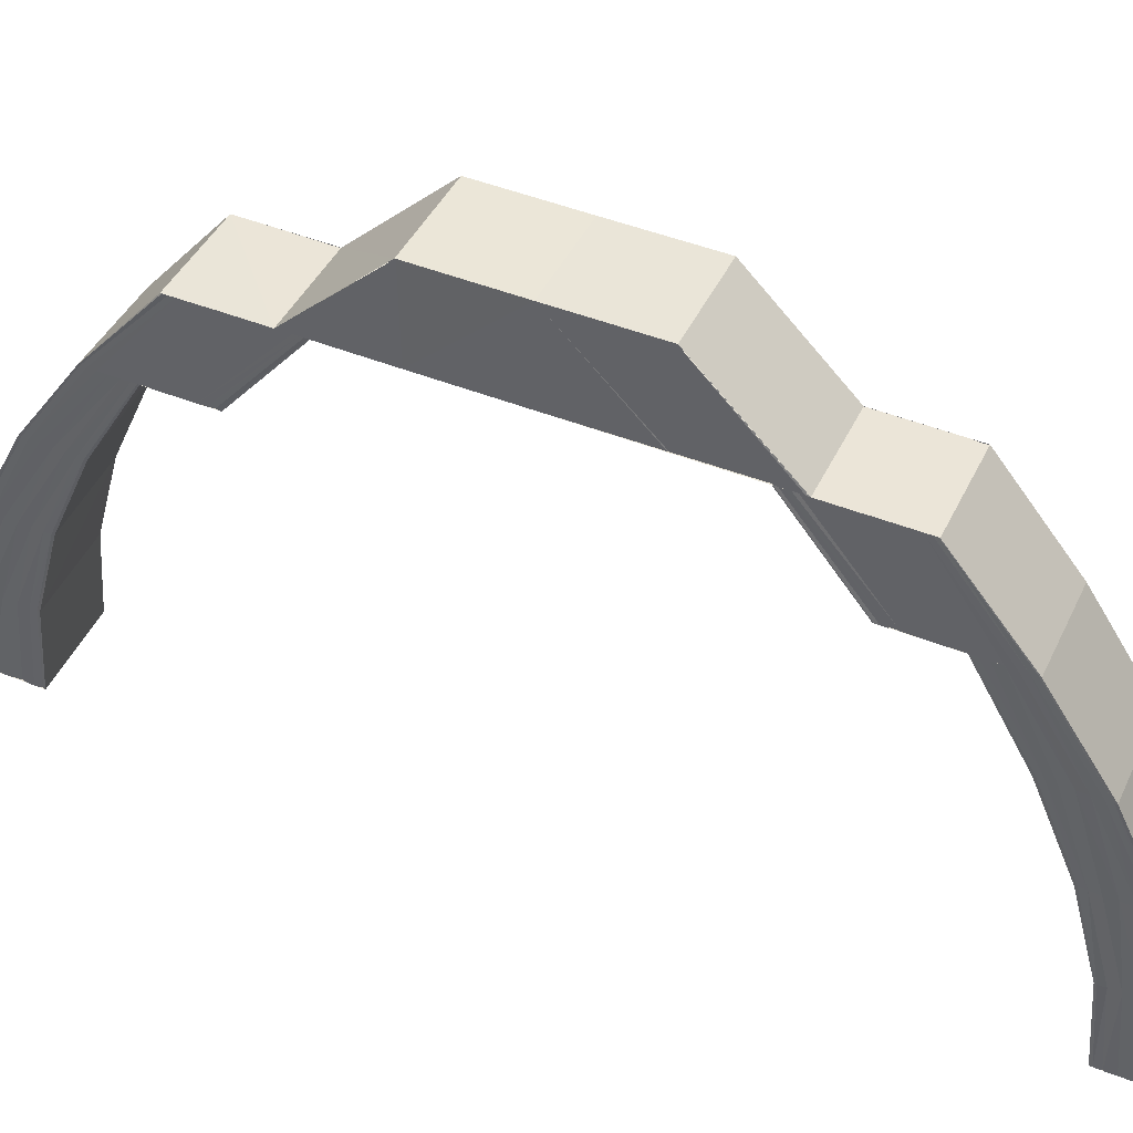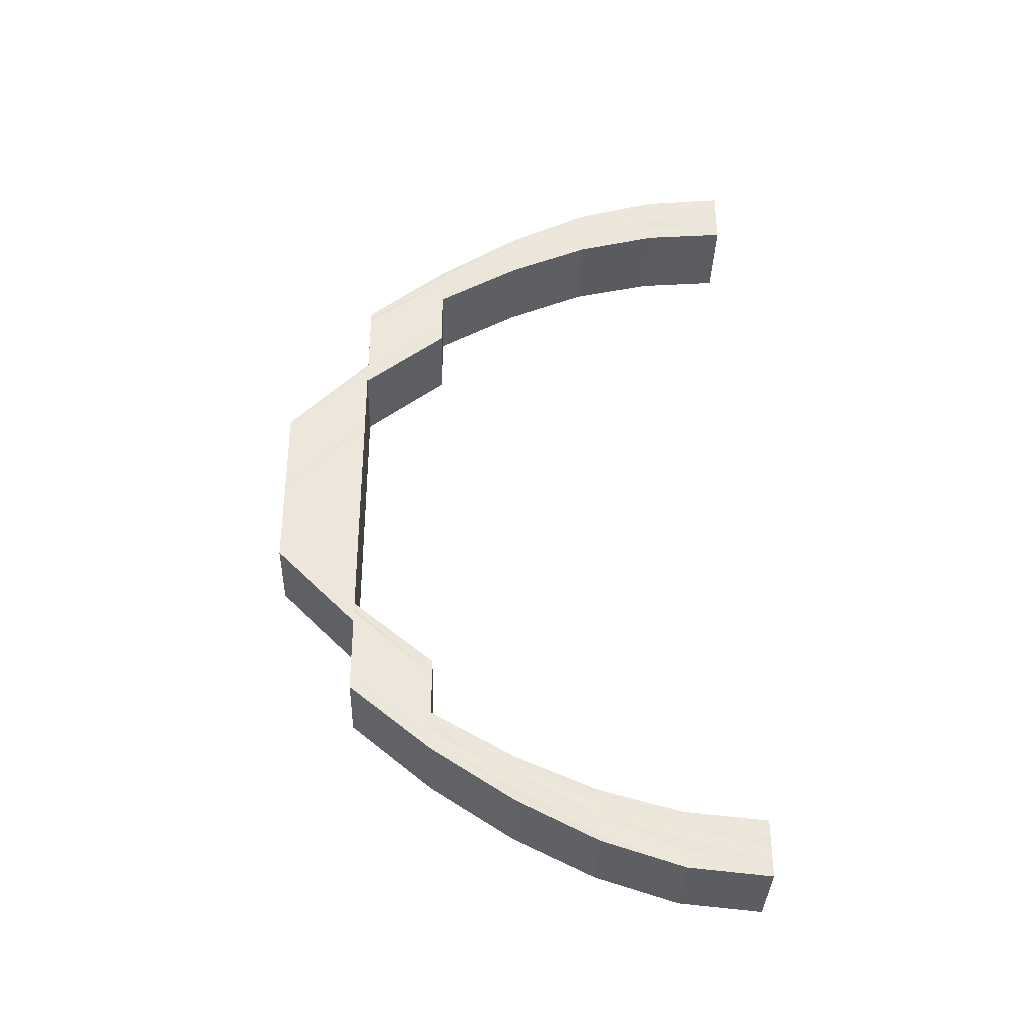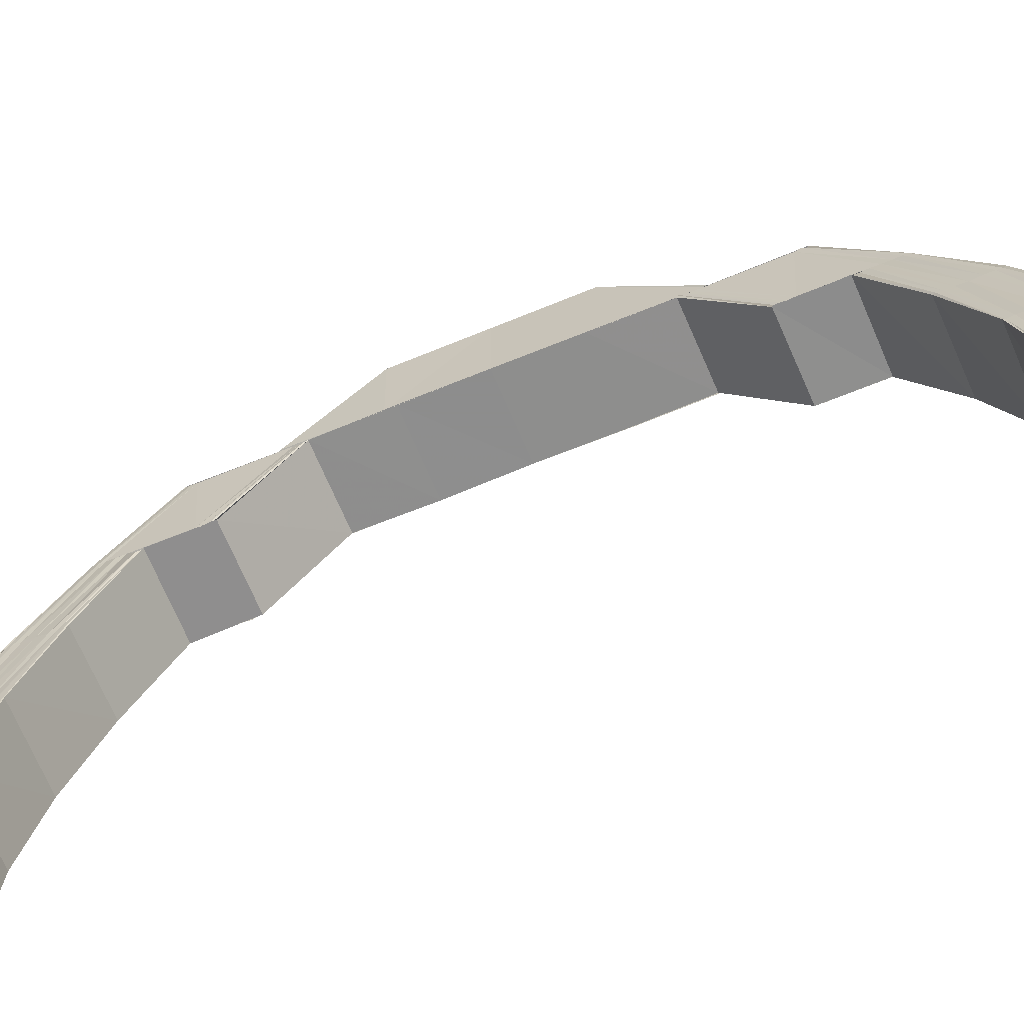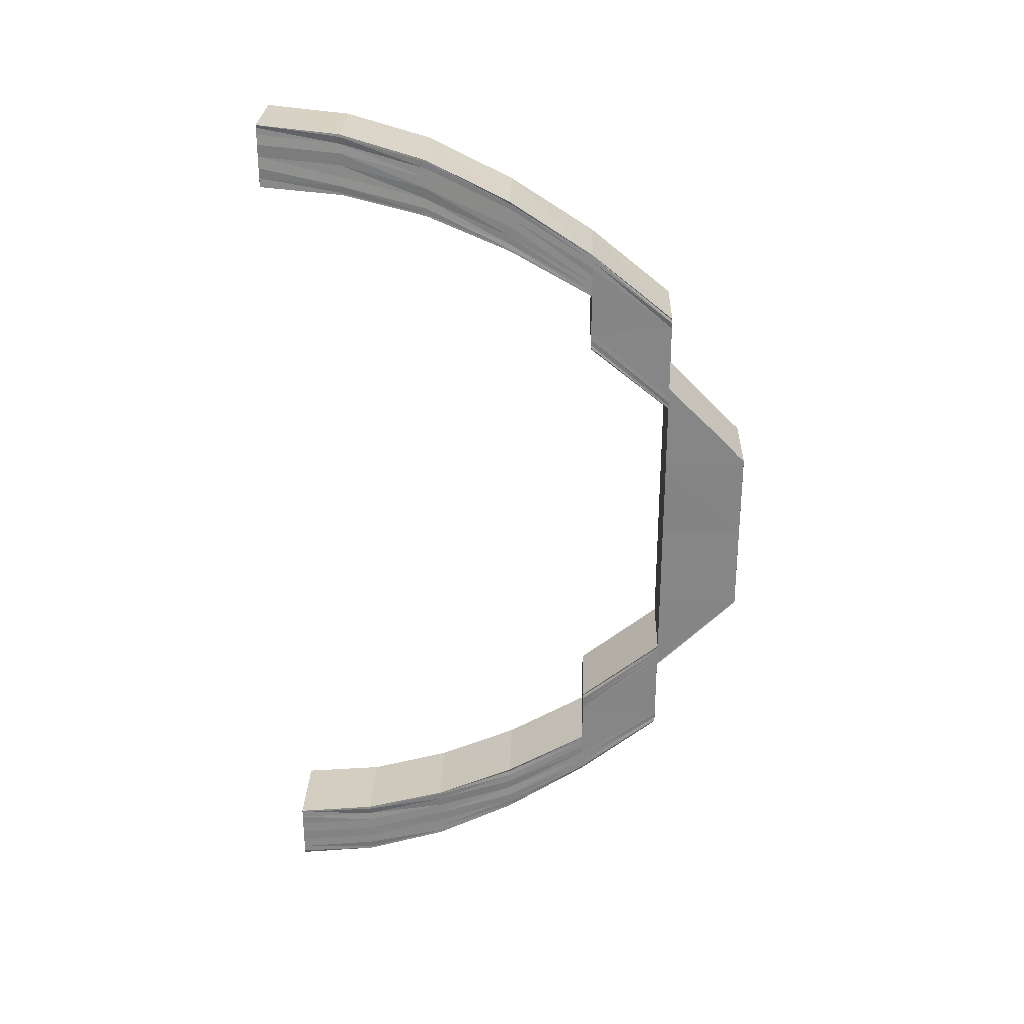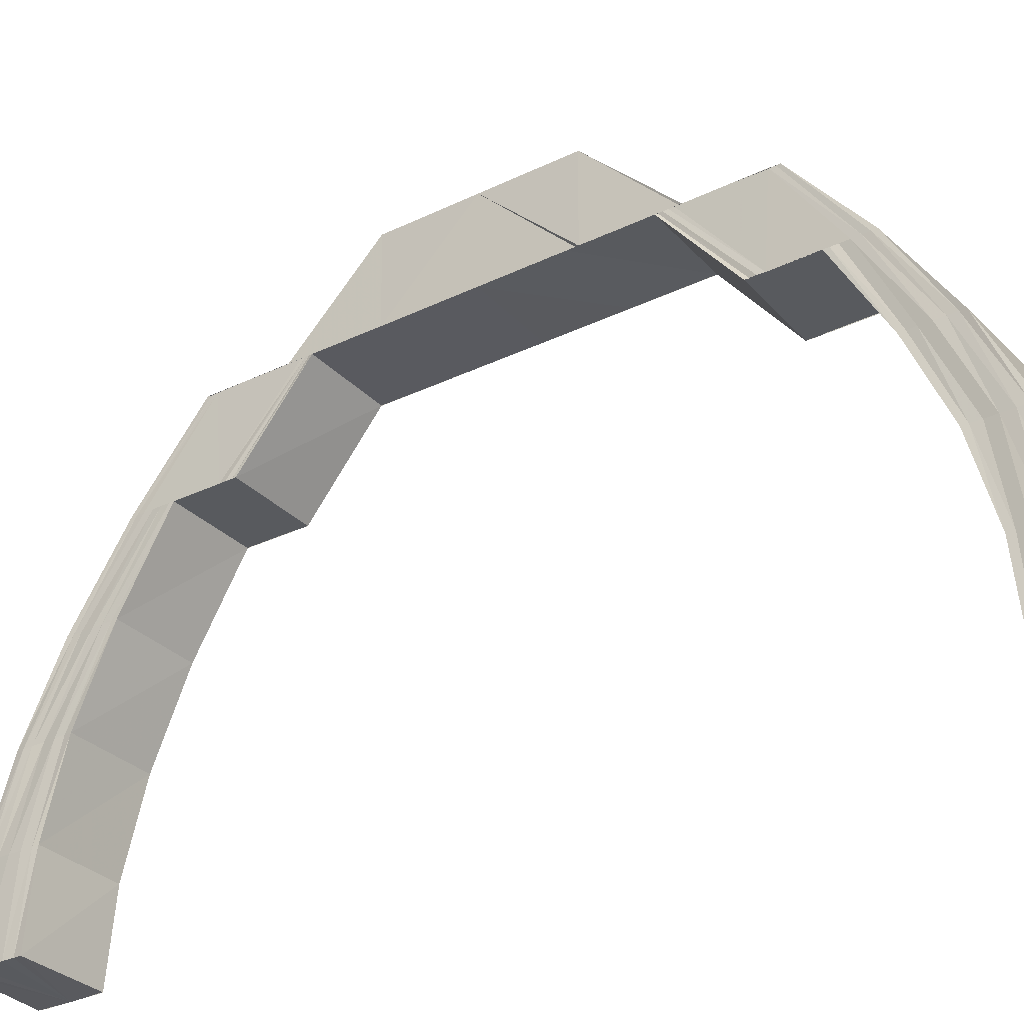
<metadata>
{"format":"obj","ext":"obj","renderer":"f3d","projection":"perspective","resolution":1024,"background":"white","views":[{"elev":45.4,"azim":114.8,"up":"+Y"},{"elev":-34.4,"azim":-91.9,"up":"+Z"},{"elev":-64.8,"azim":112.7,"up":"+Y"},{"elev":27.9,"azim":91.4,"up":"+Z"},{"elev":-31.3,"azim":-55.4,"up":"+Y"}]}
</metadata>
<code>
o 23009
v 2166 1874 8.04
v 2166 1874 8.039
v 2166 1874 8.04
v 2166 1874 8.036
v 2166 1874 8.039
v 2166 1874 8.031
v 2166 1874 8.036
v 2166 1874 8.025
v 2166 1874 8.031
v 2166 1874 8.016
v 2166 1874 8.024
v 2166 1874 8.038
v 2166 1874 8.039
v 2166 1874 8.035
v 2166 1874 8.03
v 2166 1874 8.024
v 2166 1874 8.039
v 2166 1874 8.038
v 2166 1874 8.04
v 2166 1874 8.039
v 2166 1874 8.036
v 2166 1874 8.031
v 2166 1874 8.024
v 2166 1874 8.016
v 2166 1874 8.037
v 2166 1874 8.038
v 2166 1874 8.036
v 2166 1874 8.034
v 2166 1874 8.036
v 2166 1874 8.036
v 2166 1874 8.035
v 2166 1874 8.029
v 2166 1874 8.033
v 2166 1874 8.034
v 2166 1874 8.035
v 2166 1874 8.034
v 2166 1874 8.033
v 2166 1874 8.033
v 2166 1874 8.034
v 2166 1874 8.032
v 2166 1874 8.033
v 2166 1874 8.031
v 2166 1874 8.028
v 2166 1874 8.03
v 2166 1874 8.029
v 2166 1874 8.032
v 2166 1874 8.032
v 2166 1874 8.033
v 2166 1874 8.029
v 2166 1874 8.029
v 2166 1874 8.025
v 2166 1874 8.025
v 2166 1874 8.019
v 2166 1874 8.019
v 2166 1874 8.026
v 2166 1874 8.02
v 2166 1874 8.025
v 2166 1874 8.019
v 2166 1874 8.021
v 2166 1874 8.027
v 2166 1874 8.022
v 2166 1874 8.023
v 2166 1874 8.015
v 2166 1874 8.016
v 2166 1874 8.016
v 2166 1874 8.014
v 2166 1874 8.006
v 2166 1874 8.006
v 2166 1874 8.013
v 2166 1874 8.005
v 2166 1874 8.013
v 2166 1874 8.005
v 2166 1874 8.012
v 2166 1874 8.004
v 2166 1874 8.012
v 2166 1874 8.019
v 2166 1874 8.012
v 2166 1874 8.012
v 2166 1874 8.004
v 2166 1874 8.019
v 2166 1874 8.025
v 2166 1874 8.025
v 2166 1874 8.019
v 2166 1874 8.026
v 2166 1874 8.02
v 2166 1874 8.027
v 2166 1874 8.021
v 2166 1874 8.03
v 2166 1874 8.028
v 2166 1874 8.022
v 2166 1874 8.031
v 2166 1874 8.033
v 2166 1874 8.029
v 2166 1874 8.029
v 2166 1874 8.025
v 2166 1874 8.025
v 2166 1874 8.019
v 2166 1874 8.029
v 2166 1874 8.029
v 2166 1874 8.029
v 2166 1874 8.032
v 2166 1874 8.032
v 2166 1874 8.033
v 2166 1874 8.033
v 2166 1874 8.032
v 2166 1874 8.032
v 2166 1874 8.033
v 2166 1874 8.033
v 2166 1874 8.034
v 2166 1874 8.033
v 2166 1874 8.035
v 2166 1874 8.034
v 2166 1874 8.036
v 2166 1874 8.033
v 2166 1874 8.034
v 2166 1874 8.035
v 2166 1874 8.036
v 2166 1874 8.038
v 2166 1874 8.039
v 2166 1874 8.04
v 2166 1874 8.04
v 2166 1874 8.036
v 2166 1874 8.038
v 2166 1874 8.037
v 2166 1874 8.039
v 2166 1874 8.034
v 2166 1874 8.038
v 2166 1874 8.04
v 2166 1874 8.039
v 2166 1874 8.04
v 2166 1874 8.035
v 2166 1874 8.039
v 2166 1874 8.04
v 2166 1874 8.036
v 2166 1874 8.036
v 2166 1874 8.039
v 2166 1874 8.039
v 2166 1874 8.04
v 2166 1874 8.036
v 2166 1874 8.036
v 2166 1874 8.031
v 2166 1874 8.031
v 2166 1874 8.031
v 2166 1874 8.031
v 2166 1874 8.025
v 2166 1874 8.024
v 2166 1874 8.016
v 2166 1874 8.016
v 2166 1874 8.024
v 2166 1874 8.025
v 2166 1874 8.016
v 2166 1874 8.016
v 2166 1874 8.016
v 2166 1874 8.024
v 2166 1874 8.015
v 2166 1874 8.03
v 2166 1874 8.023
v 2166 1874 8.014
v 2166 1874 8.006
v 2166 1874 8.005
v 2166 1874 8.013
v 2166 1874 8.005
v 2166 1874 8.013
v 2166 1874 8.004
v 2166 1874 8.012
v 2166 1874 8.004
v 2166 1874 8.012
v 2166 1874 8.004
v 2166 1874 8.004
v 2166 1874 7.996
v 2166 1874 8.004
v 2166 1874 8.012
v 2166 1874 7.996
v 2166 1874 7.986
v 2166 1874 7.986
v 2166 1874 7.977
v 2166 1874 7.977
v 2166 1874 7.969
v 2166 1874 7.969
v 2166 1874 7.969
v 2166 1874 7.961
v 2166 1874 7.968
v 2166 1874 7.96
v 2166 1874 7.961
v 2166 1874 7.969
v 2166 1874 7.96
v 2166 1874 7.968
v 2166 1874 7.959
v 2166 1874 7.967
v 2166 1874 7.958
v 2166 1874 7.95
v 2166 1874 7.949
v 2166 1874 7.957
v 2166 1874 7.949
v 2166 1874 7.957
v 2166 1874 7.949
v 2166 1874 7.942
v 2166 1874 7.948
v 2166 1874 7.942
v 2166 1874 7.957
v 2166 1874 7.957
v 2166 1874 7.937
v 2166 1874 7.942
v 2166 1874 7.943
v 2166 1874 7.937
v 2166 1874 7.934
v 2166 1874 7.937
v 2166 1874 7.938
v 2166 1874 7.934
v 2166 1874 7.944
v 2166 1874 7.951
v 2166 1874 7.933
v 2166 1874 7.934
v 2166 1874 7.933
v 2166 1874 7.934
v 2166 1874 7.934
v 2166 1874 7.937
v 2166 1874 7.937
v 2166 1874 7.942
v 2166 1874 7.942
v 2166 1874 7.949
v 2166 1874 7.948
v 2166 1874 7.957
v 2166 1874 7.934
v 2166 1874 7.933
v 2166 1874 7.933
v 2166 1874 7.934
v 2166 1874 7.937
v 2166 1874 7.934
v 2166 1874 7.937
v 2166 1874 7.942
v 2166 1874 7.935
v 2166 1874 7.935
v 2166 1874 7.936
v 2166 1874 7.938
v 2166 1874 7.937
v 2166 1874 7.942
v 2166 1874 7.948
v 2166 1874 7.949
v 2166 1874 7.957
v 2166 1874 7.943
v 2166 1874 7.939
v 2166 1874 7.949
v 2166 1874 7.937
v 2166 1874 7.944
v 2166 1874 7.957
v 2166 1874 7.957
v 2166 1874 7.957
v 2166 1874 7.966
v 2166 1874 7.966
v 2166 1874 7.966
v 2166 1874 7.976
v 2166 1874 7.976
v 2166 1874 7.986
v 2166 1874 7.95
v 2166 1874 7.958
v 2166 1874 7.945
v 2166 1874 7.951
v 2166 1874 7.959
v 2166 1874 7.967
v 2166 1874 7.967
v 2166 1874 7.96
v 2166 1874 7.968
v 2166 1874 7.96
v 2166 1874 7.968
v 2166 1874 7.961
v 2166 1874 7.969
v 2166 1874 7.961
v 2166 1874 7.969
v 2166 1874 7.961
v 2166 1874 7.954
v 2166 1874 7.954
v 2166 1874 7.961
v 2166 1874 7.961
v 2166 1874 7.969
v 2166 1874 7.954
v 2166 1874 7.948
v 2166 1874 7.944
v 2166 1874 7.948
v 2166 1874 7.941
v 2166 1874 7.944
v 2166 1874 7.94
v 2166 1874 7.941
v 2166 1874 7.94
v 2166 1874 7.941
v 2166 1874 7.941
v 2166 1874 7.944
v 2166 1874 7.944
v 2166 1874 7.948
v 2166 1874 7.948
v 2166 1874 7.954
v 2166 1874 7.94
v 2166 1874 7.939
v 2166 1874 7.943
v 2166 1874 7.947
v 2166 1874 7.941
v 2166 1874 7.944
v 2166 1874 7.948
v 2166 1874 7.954
v 2166 1874 7.939
v 2166 1874 7.94
v 2166 1874 7.938
v 2166 1874 7.939
v 2166 1874 7.938
v 2166 1874 7.937
v 2166 1874 7.94
v 2166 1874 7.935
v 2166 1874 7.937
v 2166 1874 7.934
v 2166 1874 7.937
v 2166 1874 7.936
v 2166 1874 7.935
v 2166 1874 7.933
v 2166 1874 7.935
v 2166 1874 7.934
v 2166 1874 7.938
v 2166 1874 7.939
v 2166 1874 7.939
v 2166 1874 7.939
v 2166 1874 7.94
v 2166 1874 7.942
v 2166 1874 7.94
v 2166 1874 7.94
v 2166 1874 7.946
v 2166 1874 7.952
v 2166 1874 7.943
v 2166 1874 7.947
v 2166 1874 7.953
v 2166 1874 7.941
v 2166 1874 7.94
v 2166 1874 7.941
v 2166 1874 7.944
v 2166 1874 7.944
v 2166 1874 7.948
v 2166 1874 7.948
v 2166 1874 7.954
v 2166 1874 7.954
v 2166 1874 8.007
v 2166 1874 8.007
v 2166 1874 7.997
v 2166 1874 7.997
v 2166 1874 8.007
v 2166 1874 8.007
v 2166 1874 7.997
v 2166 1874 7.997
v 2166 1874 7.986
v 2166 1874 7.997
v 2166 1874 7.976
v 2166 1874 7.976
v 2166 1874 7.976
v 2166 1874 7.966
v 2166 1874 7.966
v 2166 1874 7.966
v 2166 1874 7.976
v 2166 1874 7.986
v 2166 1874 7.997
v 2166 1874 8.007
v 2166 1874 8.007
v 2166 1874 7.997
v 2166 1874 7.986
v 2166 1874 7.997
v 2166 1874 7.976
v 2166 1874 7.976
v 2166 1874 7.986
v 2166 1874 7.976
v 2166 1874 7.966
v 2166 1874 7.976
v 2166 1874 7.966
v 2166 1874 7.976
v 2166 1874 7.945
v 2166 1874 7.952
v 2166 1874 7.946
v 2166 1874 7.953
v 2166 1874 7.94
v 2166 1874 7.942
f 1 2 3
f 2 4 5
f 4 6 7
f 6 8 9
f 8 10 11
f 5 12 13
f 7 14 12
f 9 15 14
f 11 16 15
f 17 12 18
f 19 20 17
f 20 21 12
f 21 22 14
f 22 23 15
f 23 24 16
f 12 14 25
f 12 25 26
f 18 25 27
f 14 28 25
f 14 15 28
f 25 28 29
f 25 29 30
f 27 29 31
f 15 32 28
f 15 16 32
f 28 33 29
f 28 32 33
f 29 33 34
f 29 34 35
f 31 34 36
f 36 37 38
f 34 37 39
f 37 40 41
f 33 42 34
f 34 42 37
f 33 43 42
f 32 43 33
f 42 44 37
f 44 45 40
f 37 44 46
f 46 47 48
f 49 50 47
f 51 52 50
f 53 54 52
f 44 55 49
f 55 56 51
f 55 57 45
f 56 58 57
f 59 56 55
f 60 55 44
f 60 59 55
f 42 60 44
f 43 60 42
f 61 59 60
f 43 61 60
f 62 61 43
f 32 62 43
f 16 62 32
f 62 63 61
f 16 64 62
f 64 63 62
f 65 64 16
f 63 66 61
f 63 67 66
f 67 68 66
f 66 68 69
f 68 70 69
f 69 70 71
f 70 72 71
f 71 72 73
f 72 74 75
f 53 73 76
f 73 77 76
f 78 79 77
f 76 80 81
f 82 83 81
f 81 80 84
f 80 85 84
f 84 85 86
f 85 87 86
f 81 84 88
f 86 87 89
f 87 90 89
f 84 86 91
f 88 84 91
f 86 89 92
f 91 86 92
f 89 90 93
f 94 81 88
f 95 81 94
f 96 97 95
f 98 82 94
f 99 96 100
f 101 99 102
f 103 101 104
f 100 94 105
f 106 98 105
f 102 105 107
f 108 106 107
f 107 105 109
f 105 94 110
f 105 110 109
f 94 88 110
f 109 110 111
f 110 88 112
f 110 112 111
f 88 91 112
f 111 112 113
f 114 108 113
f 115 114 113
f 116 115 113
f 117 116 113
f 118 117 113
f 119 118 113
f 120 119 113
f 121 120 113
f 112 122 113
f 112 91 122
f 113 122 123
f 91 92 122
f 122 124 123
f 122 92 124
f 123 124 125
f 92 126 124
f 92 89 126
f 124 127 125
f 124 126 127
f 125 127 128
f 89 93 126
f 127 129 128
f 128 129 130
f 126 131 127
f 126 93 131
f 127 131 129
f 129 132 133
f 131 134 129
f 134 135 132
f 129 134 136
f 136 137 138
f 139 140 137
f 141 142 140
f 134 143 139
f 143 144 135
f 145 146 142
f 147 148 146
f 143 149 141
f 149 150 144
f 149 151 145
f 151 152 150
f 153 151 149
f 154 153 149
f 154 149 143
f 155 153 154
f 156 154 143
f 156 143 134
f 131 156 134
f 93 156 131
f 157 154 156
f 93 157 156
f 157 155 154
f 90 157 93
f 158 155 157
f 158 159 155
f 160 159 158
f 161 160 158
f 162 160 161
f 163 162 161
f 164 162 163
f 165 164 163
f 166 164 165
f 167 168 165
f 169 170 166
f 169 171 172
f 170 173 166
f 170 174 173
f 174 175 173
f 174 176 175
f 176 177 175
f 176 178 177
f 178 179 177
f 180 181 179
f 182 183 178
f 183 184 185
f 186 183 182
f 187 186 182
f 188 186 187
f 189 188 187
f 190 188 189
f 190 191 188
f 192 191 190
f 193 192 190
f 194 192 193
f 195 196 193
f 196 197 192
f 198 199 194
f 200 198 201
f 199 202 203
f 203 204 192
f 192 204 191
f 197 205 204
f 202 206 207
f 207 208 204
f 205 209 208
f 204 210 191
f 204 208 210
f 191 210 211
f 206 212 213
f 212 214 215
f 216 215 217
f 218 217 219
f 220 219 221
f 222 221 223
f 224 225 216
f 225 226 227
f 224 227 228
f 229 225 224
f 230 224 218
f 230 228 231
f 232 229 224
f 232 224 230
f 233 229 232
f 234 233 232
f 235 232 230
f 234 232 235
f 236 233 234
f 235 230 237
f 237 230 220
f 237 231 238
f 239 238 240
f 239 237 222
f 241 235 237
f 241 237 239
f 242 235 241
f 242 234 235
f 243 241 239
f 244 234 242
f 244 236 234
f 245 242 241
f 245 241 243
f 243 239 246
f 246 239 247
f 248 243 246
f 247 201 249
f 250 247 249
f 250 251 252
f 253 252 254
f 255 243 248
f 255 245 243
f 256 255 248
f 257 245 255
f 258 255 256
f 258 257 255
f 259 258 256
f 259 256 260
f 261 259 260
f 262 259 261
f 263 262 261
f 264 262 263
f 265 264 263
f 266 264 265
f 267 266 265
f 268 266 267
f 269 270 267
f 271 272 268
f 273 271 268
f 273 274 275
f 276 277 272
f 277 278 279
f 278 280 281
f 280 282 283
f 282 284 285
f 286 285 287
f 288 287 289
f 290 289 291
f 292 293 286
f 294 292 288
f 295 294 290
f 292 296 297
f 294 297 298
f 295 298 299
f 300 301 296
f 302 300 292
f 303 292 294
f 303 304 292
f 305 302 303
f 302 300 236
f 305 302 236
f 300 282 236
f 282 306 236
f 307 305 236
f 307 305 308
f 309 307 236
f 308 310 303
f 309 307 311
f 311 312 308
f 313 309 236
f 212 313 236
f 313 309 314
f 209 313 314
f 314 315 311
f 316 236 244
f 213 314 208
f 208 314 317
f 314 311 317
f 208 317 210
f 318 316 244
f 319 316 318
f 318 244 320
f 320 244 242
f 320 242 245
f 257 320 245
f 321 318 320
f 321 320 257
f 322 319 318
f 322 318 321
f 323 319 322
f 324 321 257
f 324 257 258
f 325 324 258
f 326 321 324
f 326 322 321
f 327 324 325
f 327 326 324
f 328 327 325
f 329 323 322
f 329 322 326
f 330 323 329
f 331 306 329
f 332 329 326
f 332 326 327
f 283 329 332
f 333 331 332
f 334 332 327
f 334 327 328
f 281 332 334
f 335 333 334
f 336 334 328
f 337 335 336
f 279 334 336
f 147 338 65
f 338 339 65
f 338 340 339
f 340 341 342
f 343 344 338
f 345 344 343
f 345 346 344
f 346 254 341
f 175 346 345
f 340 346 347
f 175 348 346
f 348 349 346
f 349 350 346
f 349 351 350
f 351 352 350
f 352 353 354
f 346 253 355
f 347 356 357
f 358 359 357
f 359 360 356
f 356 355 361
f 355 174 361
f 355 362 174
f 363 362 364
f 365 366 362
f 367 368 369
f 210 370 211
f 211 370 371
f 210 317 370
f 370 372 371
f 371 372 373
f 317 374 370
f 370 374 372
f 317 311 374
f 311 308 374
f 372 295 373
f 373 295 271
f 374 375 372
f 374 308 375
f 372 375 295
f 308 303 375
f 375 294 295
f 375 303 294

</code>
